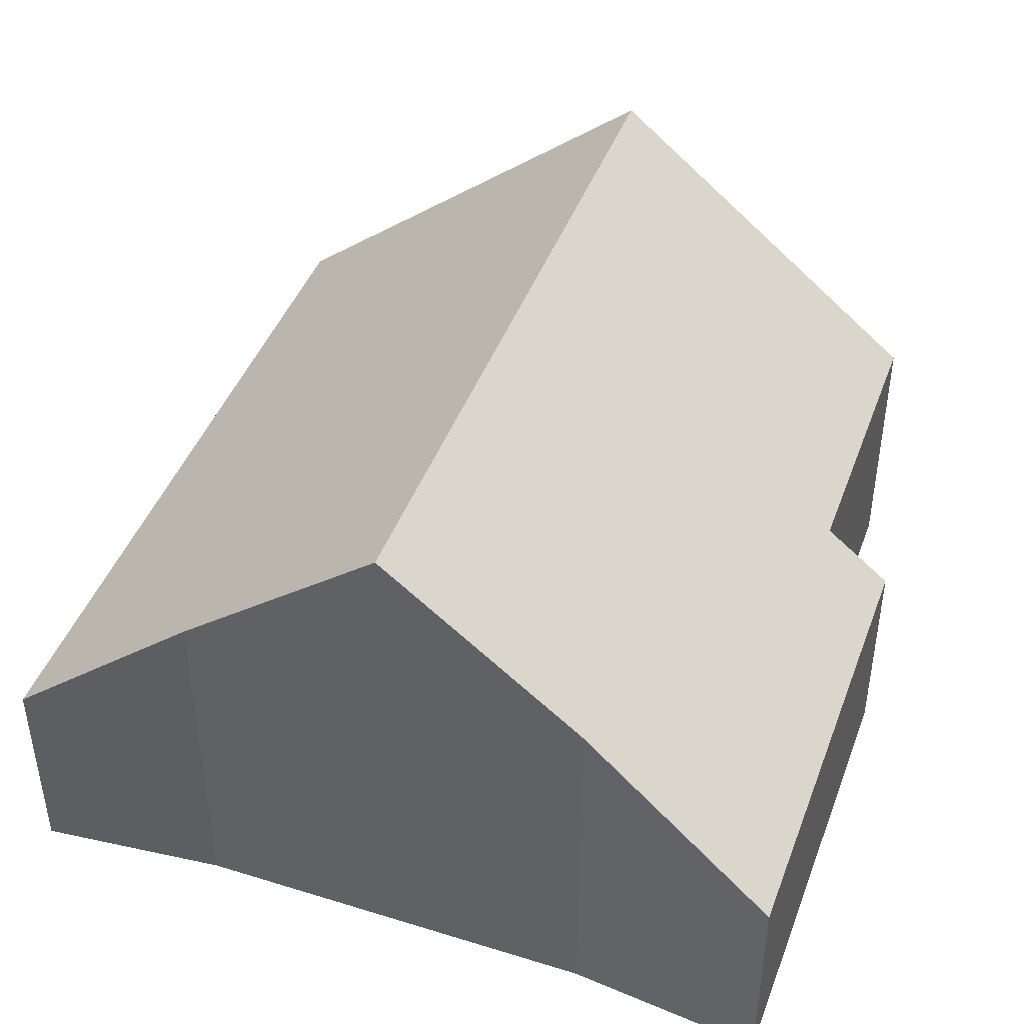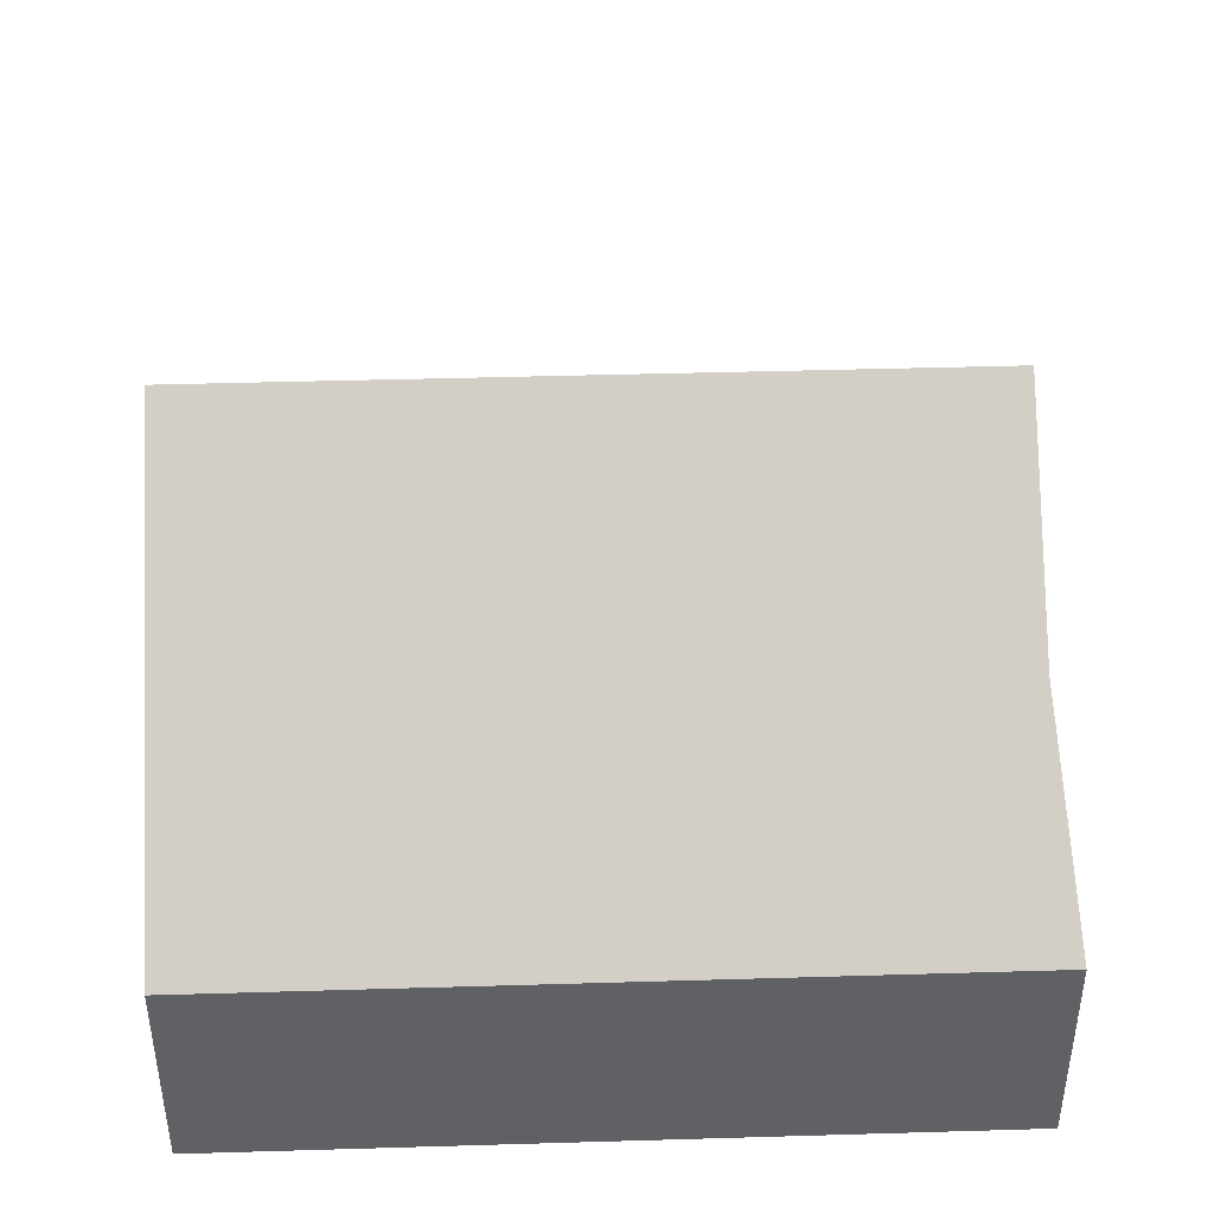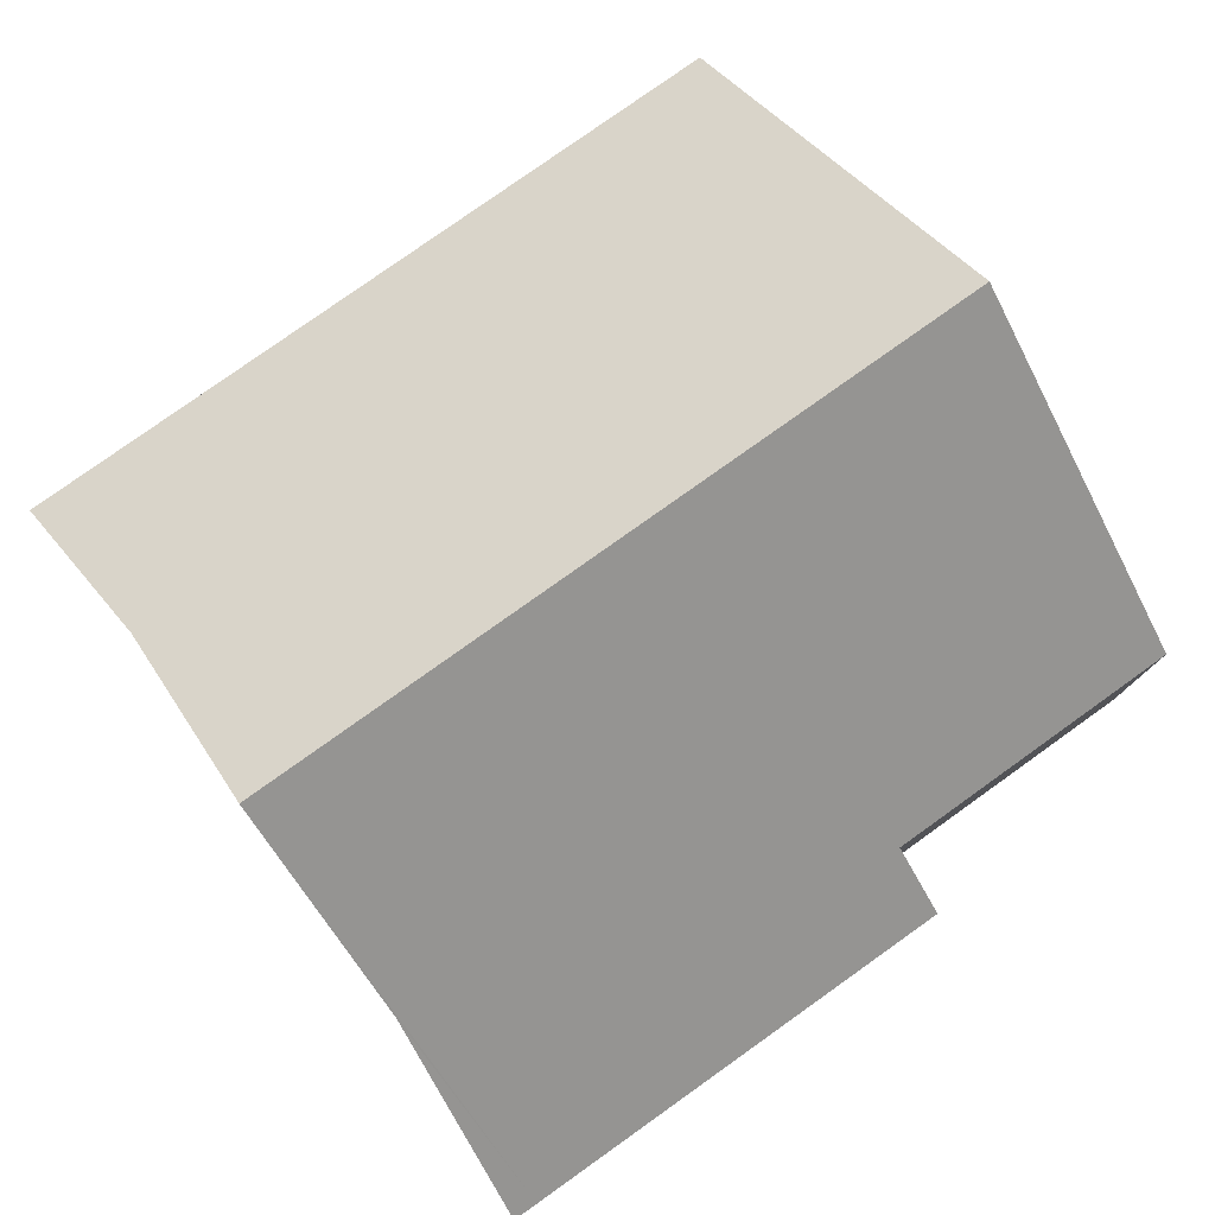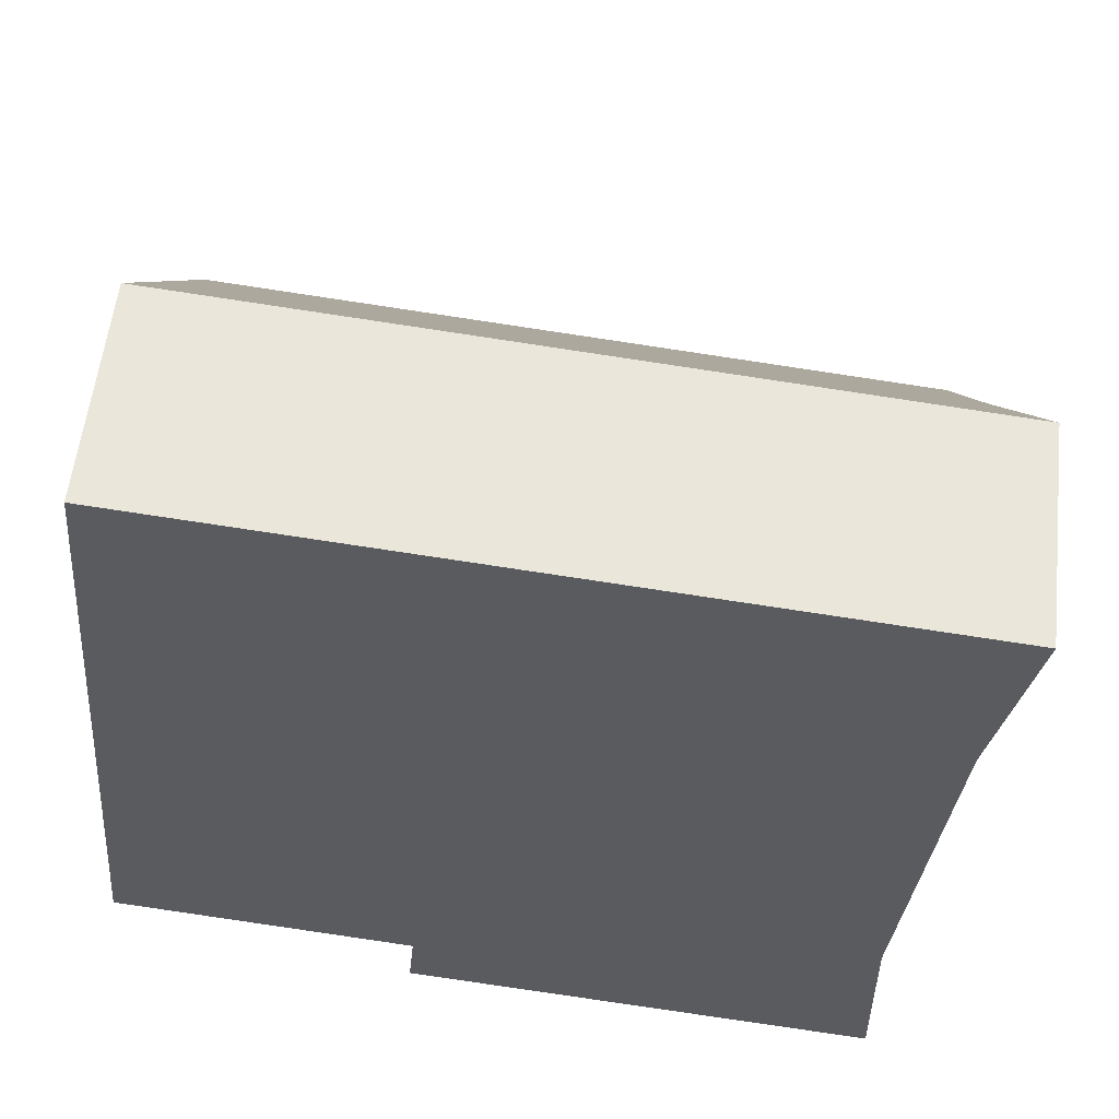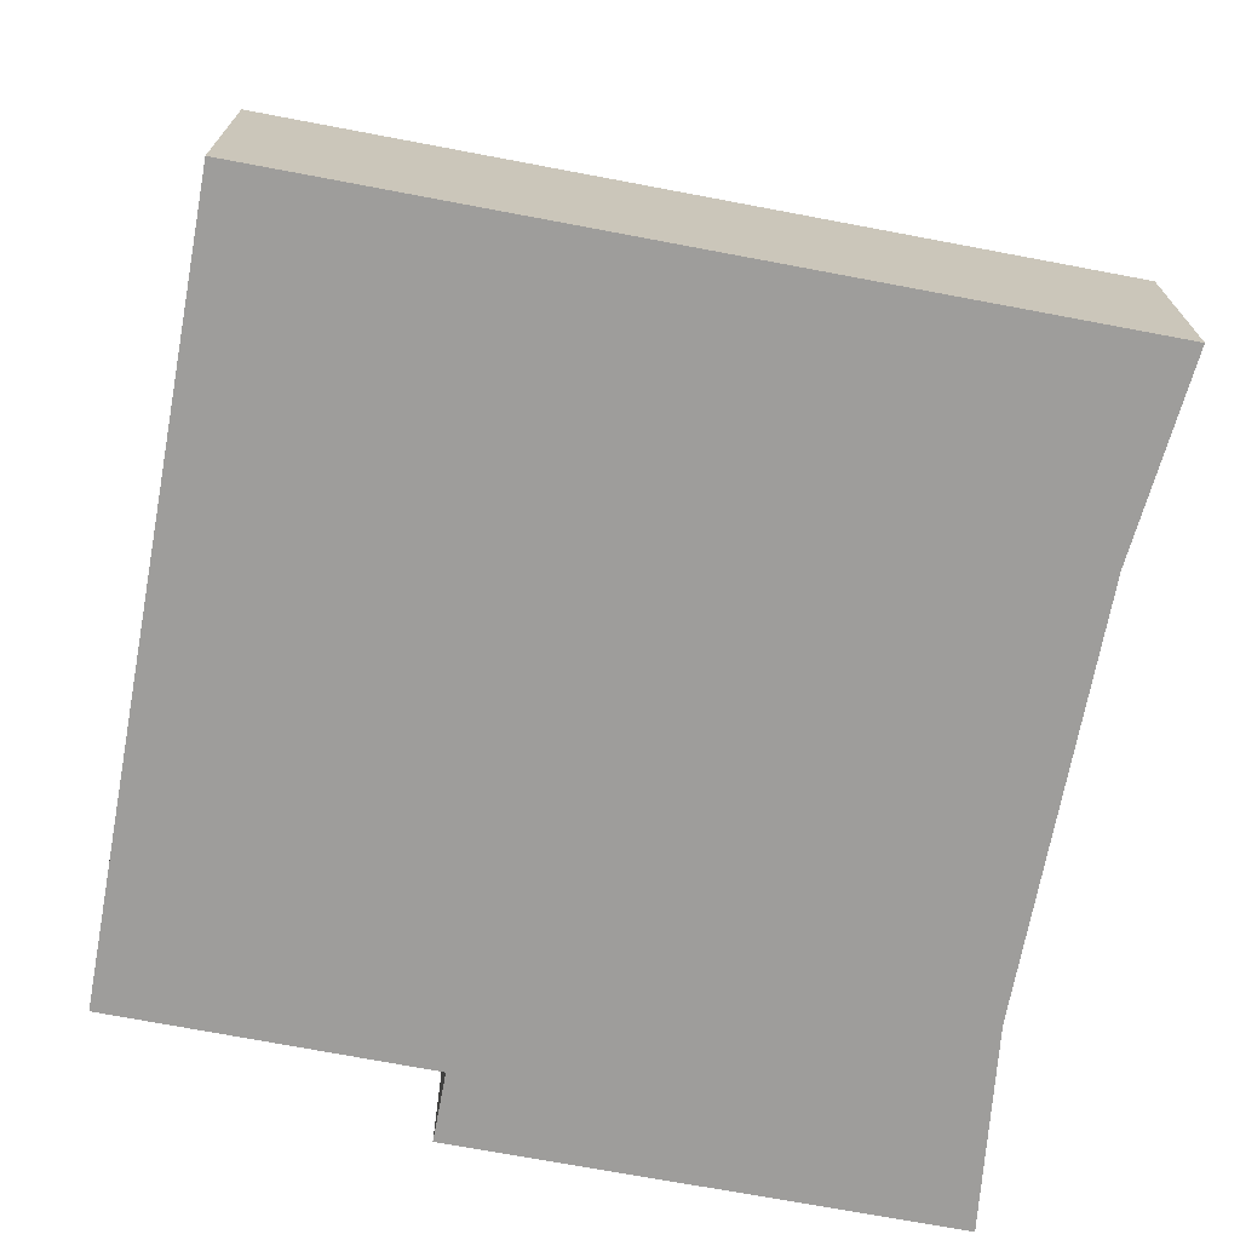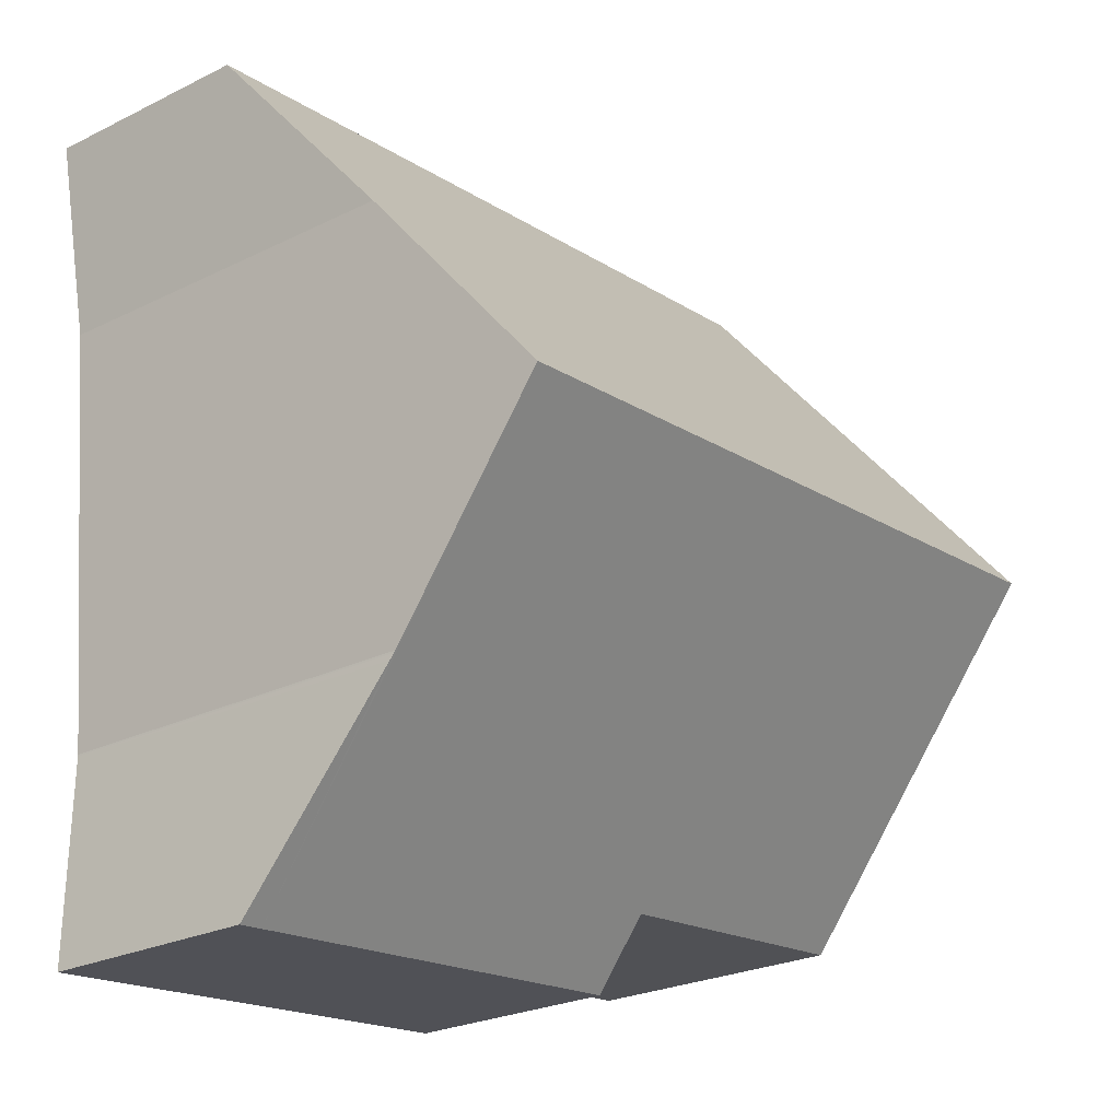
<metadata>
{"format":"obj","ext":"obj","renderer":"f3d","projection":"perspective","resolution":1024,"background":"white","views":[{"elev":44.1,"azim":115.3,"up":"+Y"},{"elev":42.9,"azim":3.4,"up":"+Y"},{"elev":79.3,"azim":150.0,"up":"+Y"},{"elev":57.2,"azim":6.5,"up":"+Z"},{"elev":-70.7,"azim":-5.3,"up":"+Y"},{"elev":-24.9,"azim":128.8,"up":"+Z"}]}
</metadata>
<code>
v  0.482 8.804 5.384
v  4.931 4.443 -0.486
v  0 4.457 2.729e-16
v  12.79 8.804 4.215
v  12.12 3.559 -2.273
v  12.48 6.153 0.934
v  12.48 6.129 0.904
v  12.54 3.559 -2.312
v  12.49 6.058 0.814
v  4.828 3.556 -1.584
v  13.71 3.554 10.69
v  0.861 5.38 9.624
v  1.063 3.554 11.89
v  13.5 4.42 9.624
v  13.11 6.068 7.603
v  12.54 1.416e-16 -2.312
v  4.828 9.699e-17 -1.584
v  12.12 1.392e-16 -2.273
v  0 0 0
v  4.931 2.976e-17 -0.486
v  0.482 -3.297e-16 5.384
v  0.861 -5.893e-16 9.624
v  1.063 -7.278e-16 11.89
v  13.71 -6.543e-16 10.69
v  13.11 -4.655e-16 7.603
v  13.5 -5.893e-16 9.624
v  12.48 -5.719e-17 0.934
v  12.79 -2.581e-16 4.215
v  12.48 -5.535e-17 0.904
v  12.49 -4.984e-17 0.814
g defaultobject
f 1 2 3
f 2 1 4
f 2 4 5
f 5 4 6
f 5 6 7
f 5 7 8
f 8 7 9
f 5 10 2
f 11 12 13
f 12 11 1
f 1 11 14
f 1 14 15
f 1 15 4
f 16 5 8
f 5 16 10
f 10 16 17
f 17 16 18
f 2 19 3
f 19 2 20
f 10 20 2
f 20 10 17
f 19 1 3
f 1 19 21
f 1 21 12
f 12 21 22
f 12 22 13
f 13 22 23
f 23 11 13
f 11 23 24
f 14 25 15
f 25 14 11
f 25 11 24
f 25 24 26
f 15 6 4
f 6 15 25
f 6 25 27
f 27 25 28
f 27 7 6
f 7 27 29
f 29 9 7
f 9 29 8
f 8 29 16
f 16 29 30
f 22 24 23
f 24 22 21
f 24 21 19
f 24 19 20
f 24 20 26
f 26 20 25
f 25 20 28
f 28 20 17
f 28 17 18
f 28 18 27
f 27 18 29
f 29 18 30
f 30 18 16

</code>
